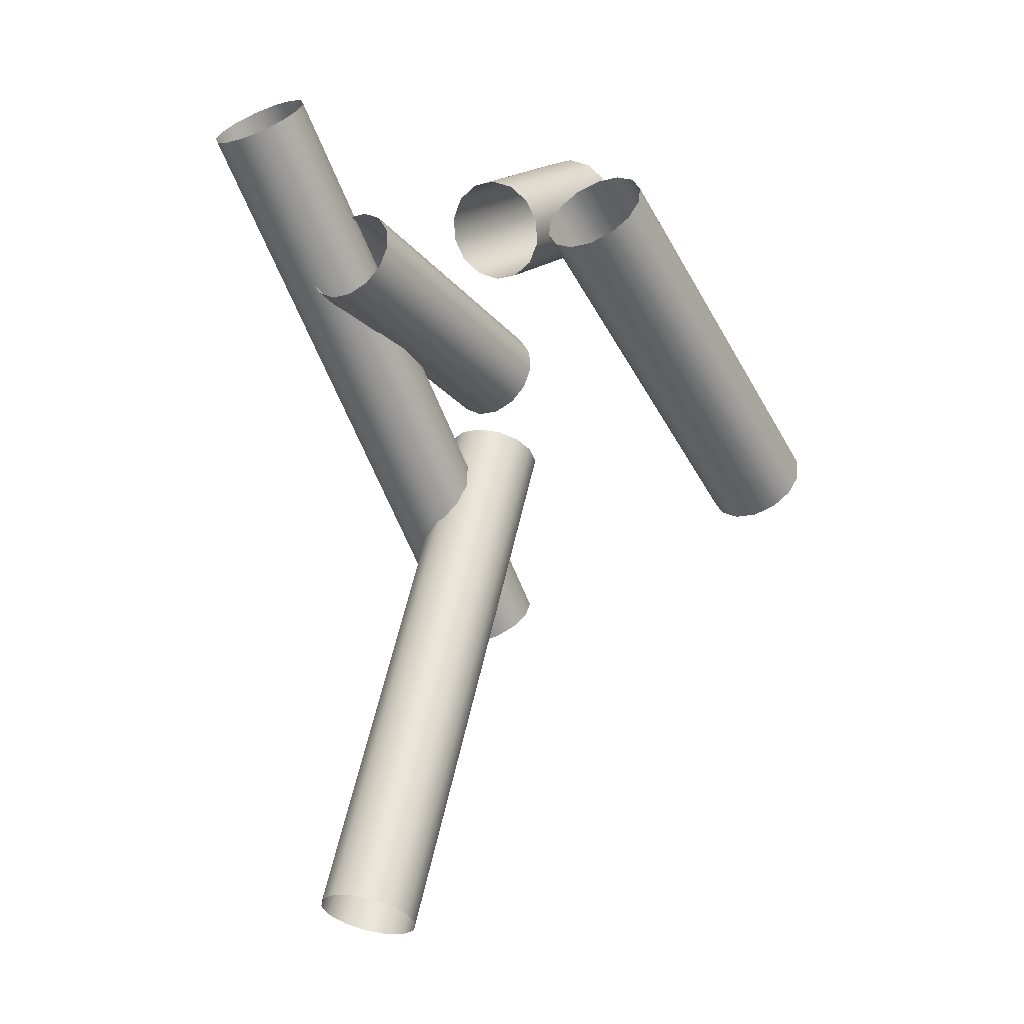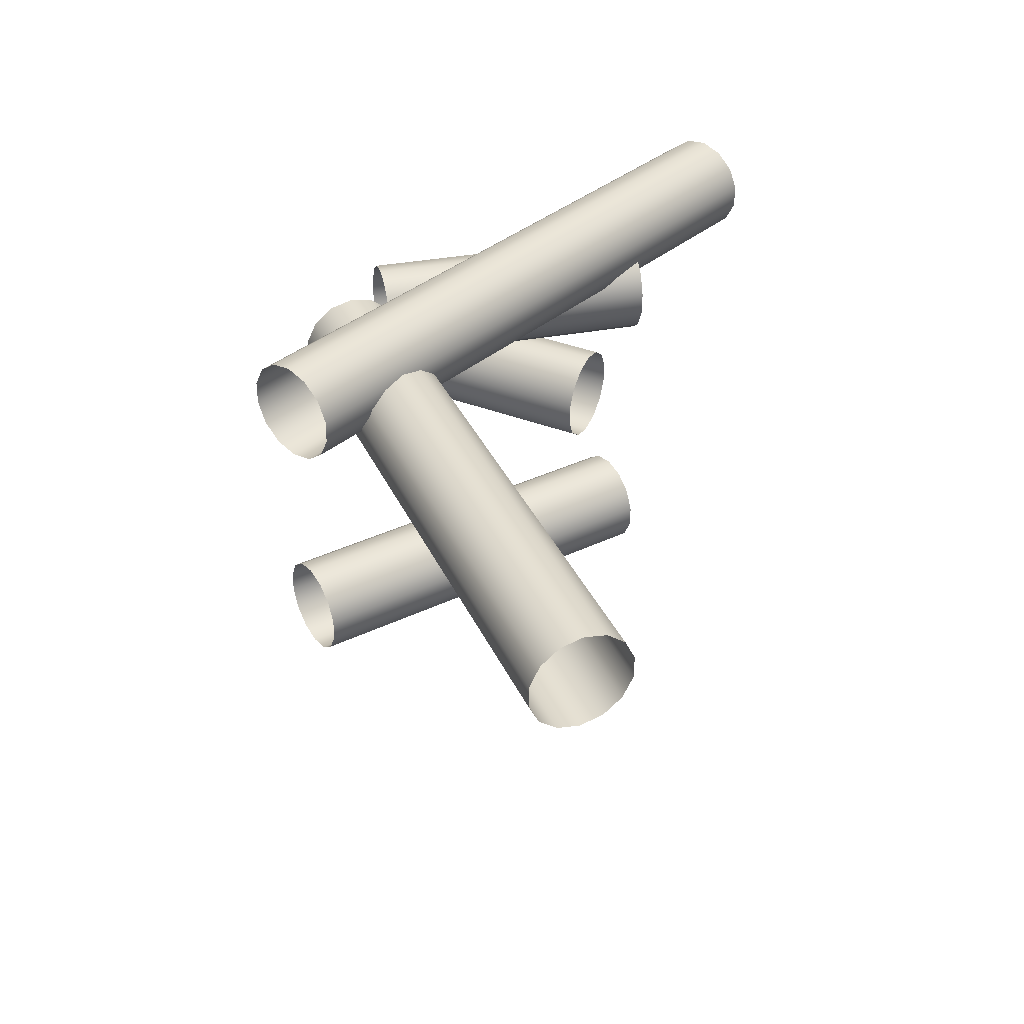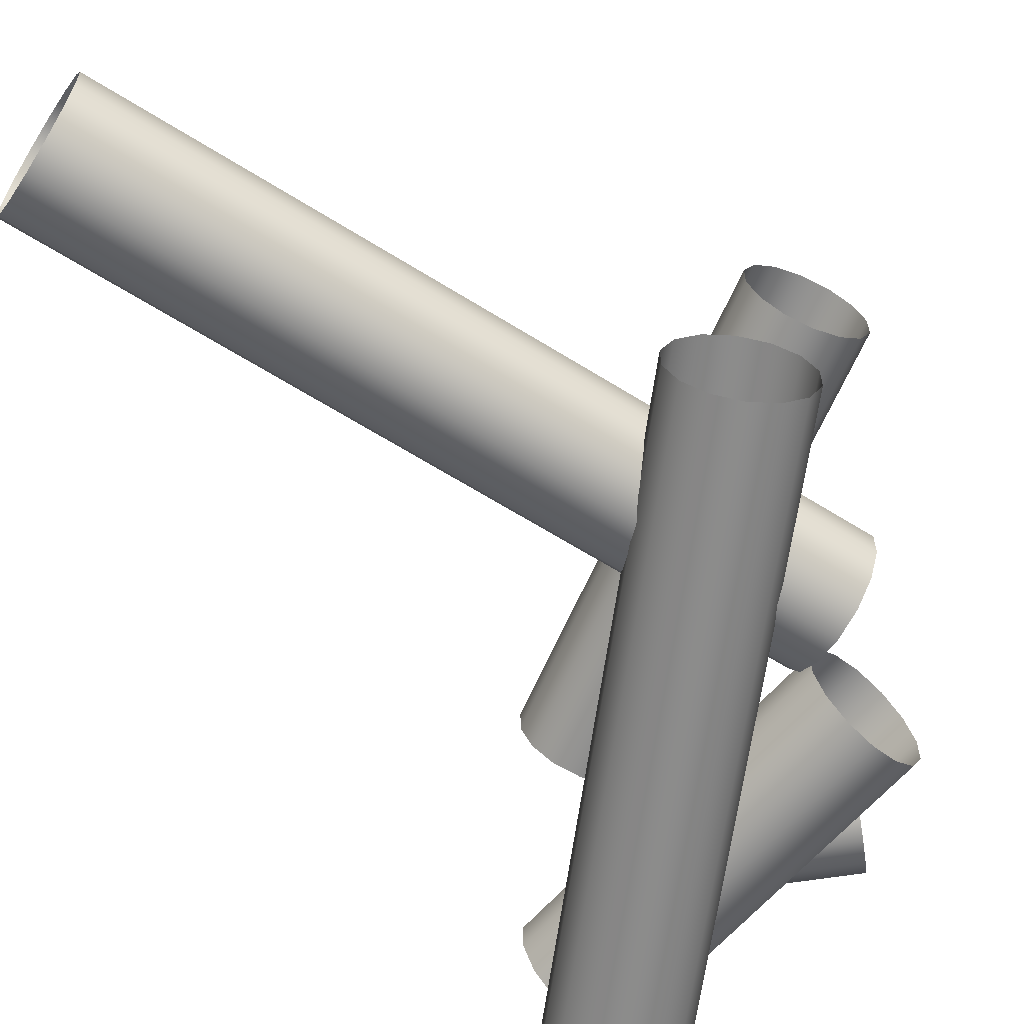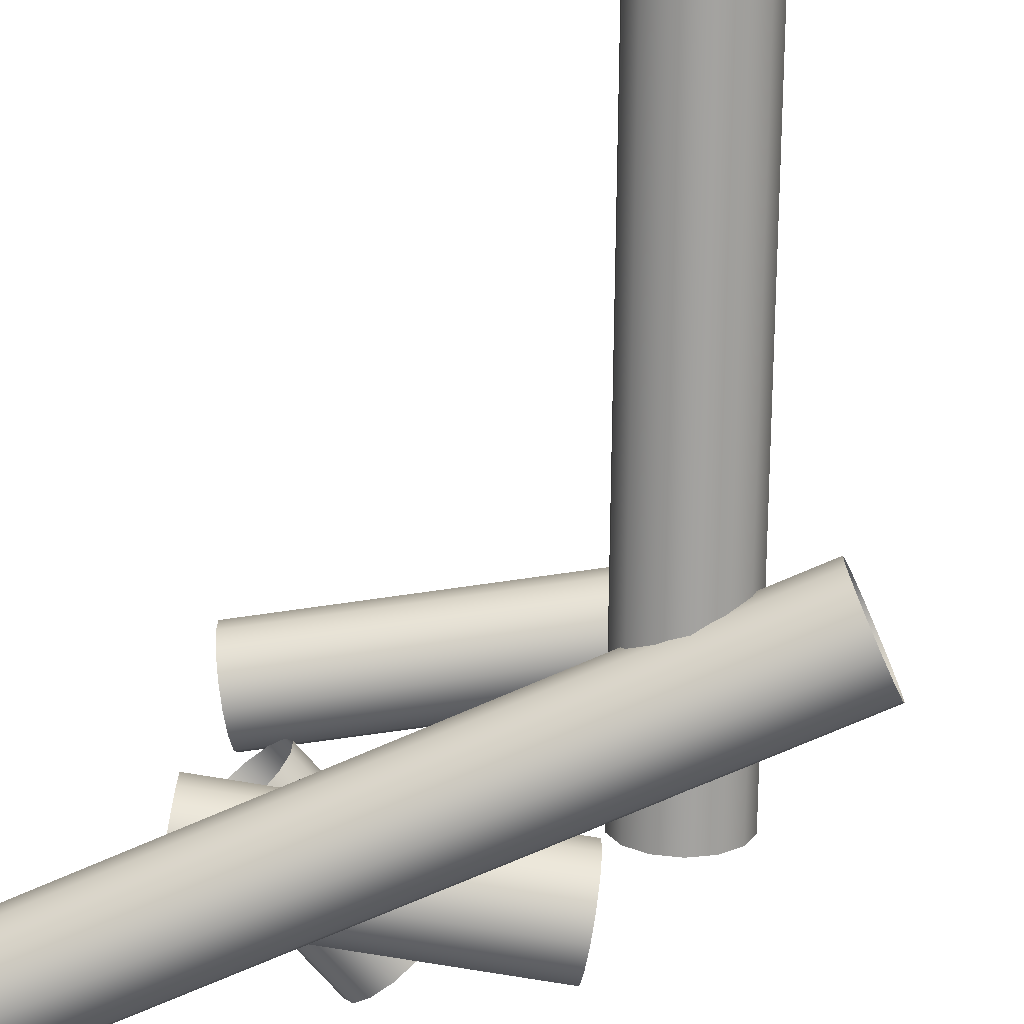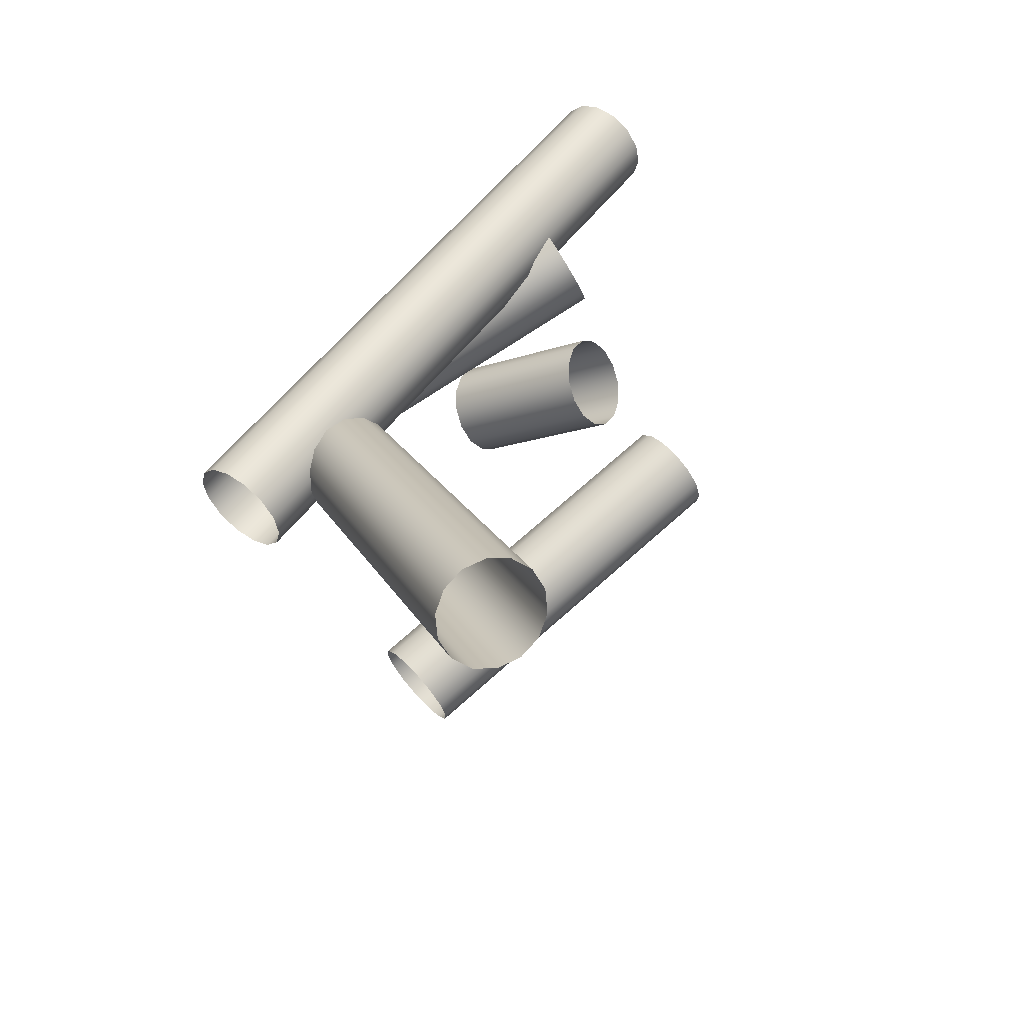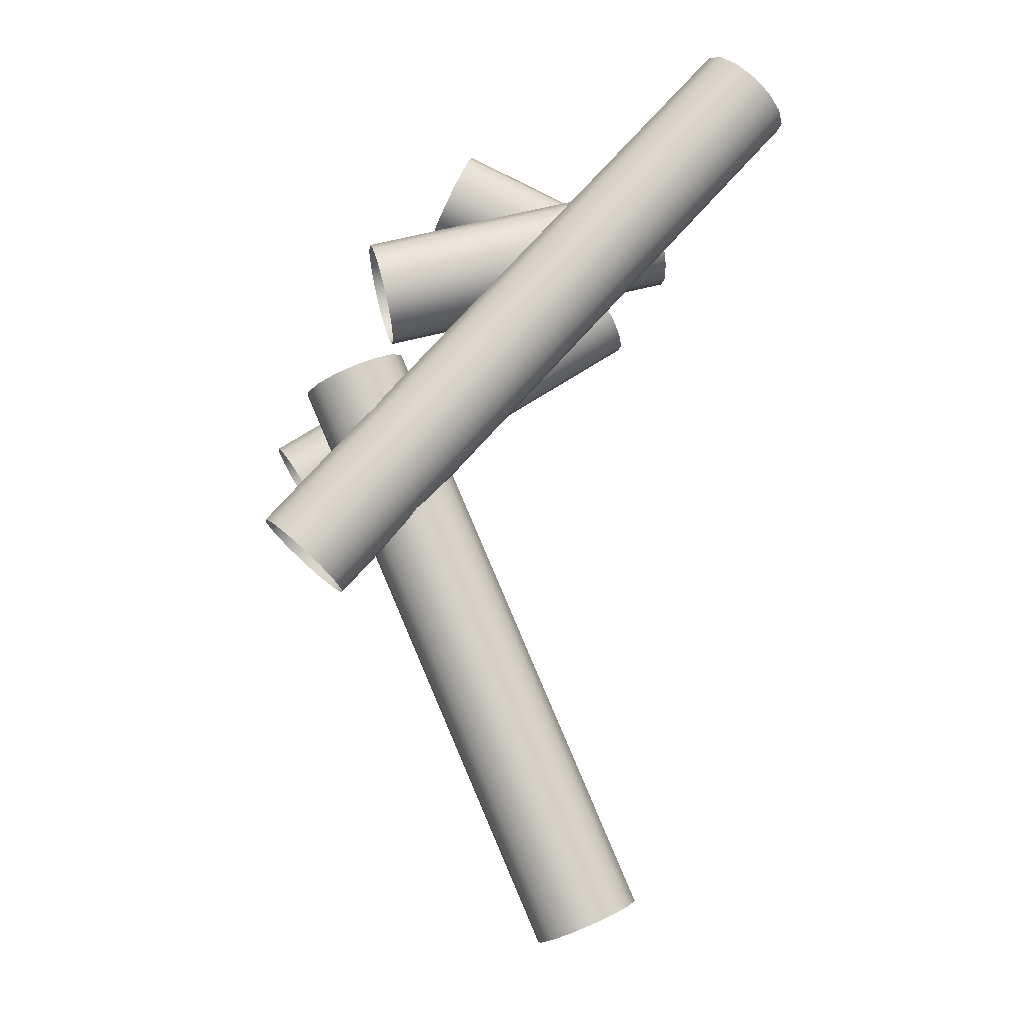
<metadata>
{"format":"obj","ext":"obj","renderer":"f3d","projection":"perspective","resolution":1024,"background":"white","views":[{"elev":-11.4,"azim":-56.4,"up":"+Y"},{"elev":-52.4,"azim":179.3,"up":"+Y"},{"elev":-64.1,"azim":34.4,"up":"+Z"},{"elev":-72.4,"azim":-23.8,"up":"+Z"},{"elev":-59.1,"azim":-151.0,"up":"+Y"},{"elev":-8.5,"azim":174.3,"up":"+Y"}]}
</metadata>
<code>
o Inputs_of_53403_-_BWM-VL03
v 0.6439 -1.034 -4.537
v 0.6451 -1.032 -4.539
v 0.6459 -1.031 -4.542
v 0.6459 -1.031 -4.545
v 0.6451 -1.032 -4.548
v 0.6439 -1.034 -4.55
v 0.6423 -1.036 -4.551
v 0.6406 -1.039 -4.55
v 0.6394 -1.041 -4.548
v 0.6386 -1.042 -4.545
v 0.6386 -1.042 -4.542
v 0.6394 -1.041 -4.539
v 0.6406 -1.039 -4.537
v 0.6423 -1.036 -4.537
v 0.5969 -1.005 -4.537
v 0.5982 -1.003 -4.539
v 0.5989 -1.001 -4.542
v 0.5989 -1.001 -4.545
v 0.5982 -1.003 -4.548
v 0.5969 -1.005 -4.55
v 0.5953 -1.007 -4.551
v 0.5937 -1.01 -4.55
v 0.5924 -1.012 -4.548
v 0.5917 -1.013 -4.545
v 0.5917 -1.013 -4.542
v 0.5924 -1.012 -4.539
v 0.5937 -1.01 -4.537
v 0.5953 -1.007 -4.537
v 0.6189 -0.9922 -4.556
v 0.6179 -0.99 -4.558
v 0.6173 -0.9888 -4.561
v 0.6173 -0.9888 -4.564
v 0.6179 -0.99 -4.567
v 0.6189 -0.9922 -4.569
v 0.6202 -0.995 -4.569
v 0.6215 -0.9977 -4.569
v 0.6226 -0.9999 -4.567
v 0.6232 -1.001 -4.564
v 0.6232 -1.001 -4.561
v 0.6226 -0.9999 -4.558
v 0.6215 -0.9977 -4.556
v 0.6202 -0.995 -4.556
v 0.5979 -1.002 -4.556
v 0.5969 -1 -4.558
v 0.5963 -0.9988 -4.561
v 0.5963 -0.9988 -4.564
v 0.5969 -1 -4.567
v 0.5979 -1.002 -4.569
v 0.5992 -1.005 -4.569
v 0.6006 -1.008 -4.569
v 0.6016 -1.01 -4.567
v 0.6022 -1.011 -4.564
v 0.6022 -1.011 -4.561
v 0.6016 -1.01 -4.558
v 0.6006 -1.008 -4.556
v 0.5992 -1.005 -4.556
v 0.6323 -1.027 -4.581
v 0.63 -1.026 -4.583
v 0.6288 -1.025 -4.585
v 0.6288 -1.025 -4.589
v 0.63 -1.026 -4.591
v 0.6323 -1.027 -4.593
v 0.6351 -1.028 -4.594
v 0.6379 -1.029 -4.593
v 0.6401 -1.03 -4.591
v 0.6413 -1.031 -4.589
v 0.6413 -1.031 -4.585
v 0.6401 -1.03 -4.583
v 0.6379 -1.029 -4.581
v 0.6351 -1.028 -4.58
v 0.6008 -1.1 -4.581
v 0.5985 -1.099 -4.583
v 0.5973 -1.099 -4.585
v 0.5973 -1.099 -4.589
v 0.5985 -1.099 -4.591
v 0.6008 -1.1 -4.593
v 0.6035 -1.101 -4.594
v 0.6063 -1.102 -4.593
v 0.6086 -1.103 -4.591
v 0.6098 -1.104 -4.589
v 0.6098 -1.104 -4.585
v 0.6086 -1.103 -4.583
v 0.6063 -1.102 -4.581
v 0.6035 -1.101 -4.58
v 0.6322 -1.013 -4.578
v 0.6328 -1.01 -4.58
v 0.6332 -1.009 -4.583
v 0.6332 -1.009 -4.586
v 0.6328 -1.01 -4.589
v 0.6322 -1.013 -4.591
v 0.6315 -1.016 -4.591
v 0.6307 -1.019 -4.591
v 0.6302 -1.021 -4.589
v 0.6298 -1.022 -4.586
v 0.6298 -1.022 -4.583
v 0.6302 -1.021 -4.58
v 0.6307 -1.019 -4.578
v 0.6315 -1.016 -4.577
v 0.5942 -1.003 -4.578
v 0.5948 -1.001 -4.58
v 0.5952 -0.9996 -4.583
v 0.5952 -0.9996 -4.586
v 0.5948 -1.001 -4.589
v 0.5942 -1.003 -4.591
v 0.5935 -1.006 -4.591
v 0.5928 -1.009 -4.591
v 0.5922 -1.012 -4.589
v 0.5918 -1.013 -4.586
v 0.5918 -1.013 -4.583
v 0.5922 -1.012 -4.58
v 0.5928 -1.009 -4.578
v 0.5935 -1.006 -4.577
v 0.6438 -1.051 -4.586
v 0.6456 -1.05 -4.588
v 0.6466 -1.049 -4.59
v 0.6466 -1.049 -4.594
v 0.6456 -1.05 -4.596
v 0.6438 -1.051 -4.598
v 0.6416 -1.053 -4.599
v 0.6393 -1.056 -4.598
v 0.6375 -1.057 -4.596
v 0.6365 -1.058 -4.594
v 0.6365 -1.058 -4.59
v 0.6375 -1.057 -4.588
v 0.6393 -1.056 -4.586
v 0.6416 -1.053 -4.585
v 0.5837 -0.9857 -4.586
v 0.5855 -0.9841 -4.588
v 0.5865 -0.9831 -4.59
v 0.5865 -0.9831 -4.594
v 0.5855 -0.9841 -4.596
v 0.5837 -0.9857 -4.598
v 0.5815 -0.9878 -4.599
v 0.5793 -0.9898 -4.598
v 0.5775 -0.9914 -4.596
v 0.5765 -0.9924 -4.594
v 0.5765 -0.9924 -4.59
v 0.5775 -0.9914 -4.588
v 0.5793 -0.9898 -4.586
v 0.5815 -0.9878 -4.585
f 1 15 28 14
f 2 16 15 1
f 3 17 16 2
f 4 18 17 3
f 5 19 18 4
f 6 20 19 5
f 7 21 20 6
f 8 22 21 7
f 9 23 22 8
f 10 24 23 9
f 11 25 24 10
f 12 26 25 11
f 13 27 26 12
f 14 28 27 13
f 29 43 56 42
f 30 44 43 29
f 31 45 44 30
f 32 46 45 31
f 33 47 46 32
f 34 48 47 33
f 35 49 48 34
f 36 50 49 35
f 37 51 50 36
f 38 52 51 37
f 39 53 52 38
f 40 54 53 39
f 41 55 54 40
f 42 56 55 41
f 57 71 84 70
f 58 72 71 57
f 59 73 72 58
f 60 74 73 59
f 61 75 74 60
f 62 76 75 61
f 63 77 76 62
f 64 78 77 63
f 65 79 78 64
f 66 80 79 65
f 67 81 80 66
f 68 82 81 67
f 69 83 82 68
f 70 84 83 69
f 85 99 112 98
f 86 100 99 85
f 87 101 100 86
f 88 102 101 87
f 89 103 102 88
f 90 104 103 89
f 91 105 104 90
f 92 106 105 91
f 93 107 106 92
f 94 108 107 93
f 95 109 108 94
f 96 110 109 95
f 97 111 110 96
f 98 112 111 97
f 113 127 140 126
f 114 128 127 113
f 115 129 128 114
f 116 130 129 115
f 117 131 130 116
f 118 132 131 117
f 119 133 132 118
f 120 134 133 119
f 121 135 134 120
f 122 136 135 121
f 123 137 136 122
f 124 138 137 123
f 125 139 138 124
f 126 140 139 125

</code>
